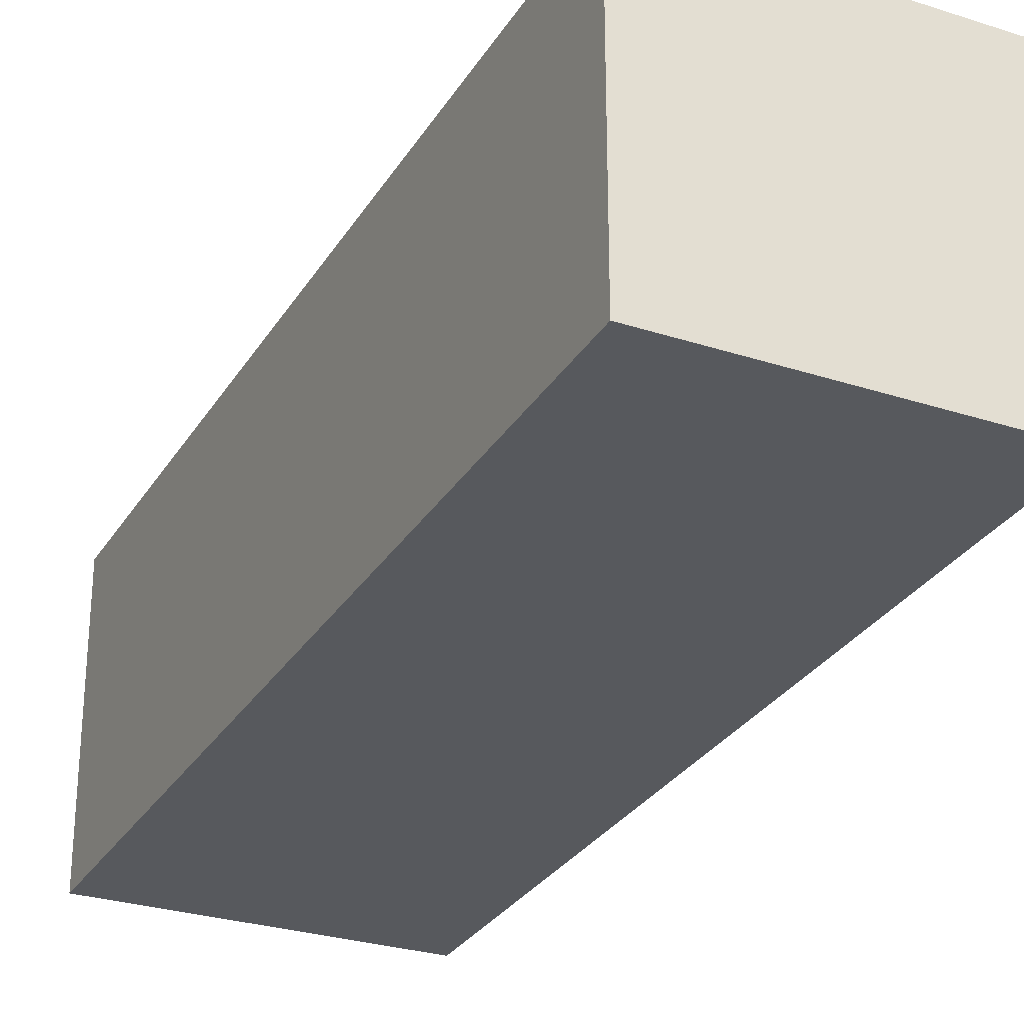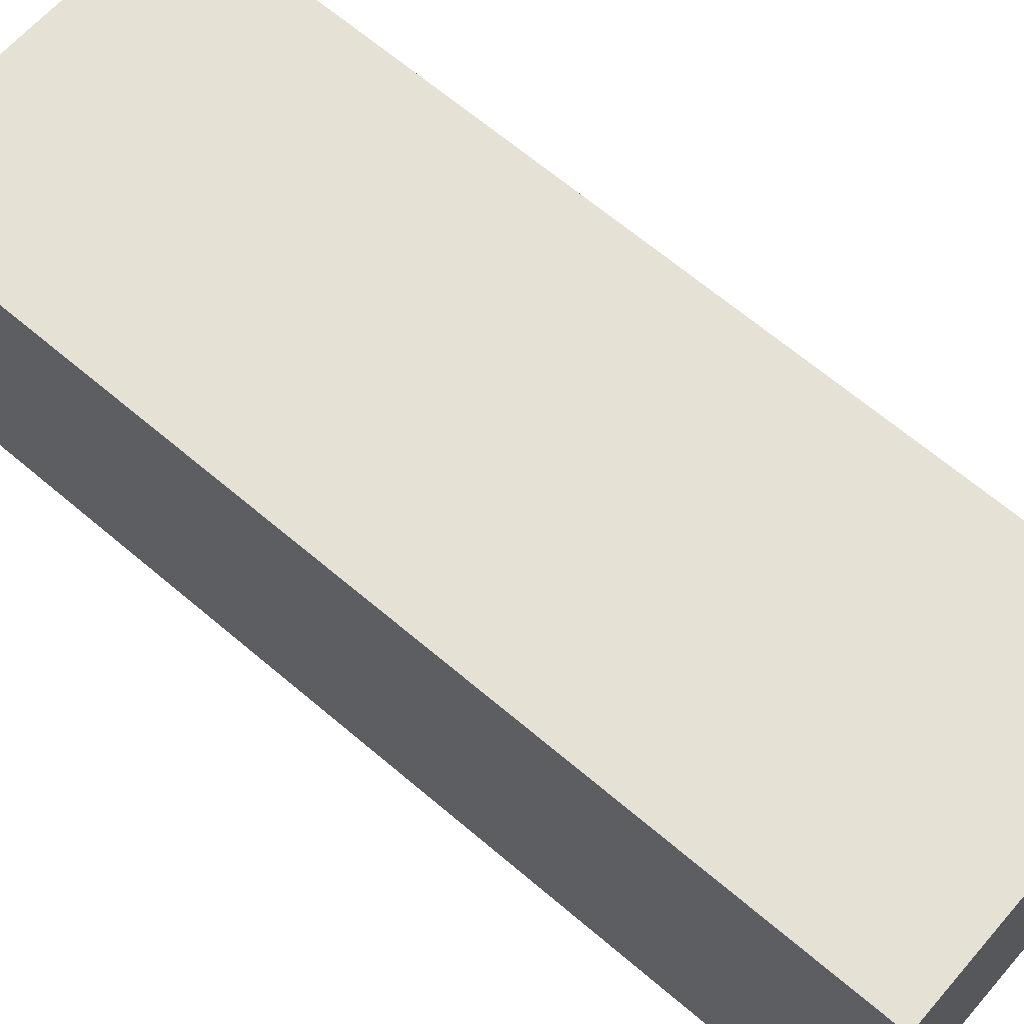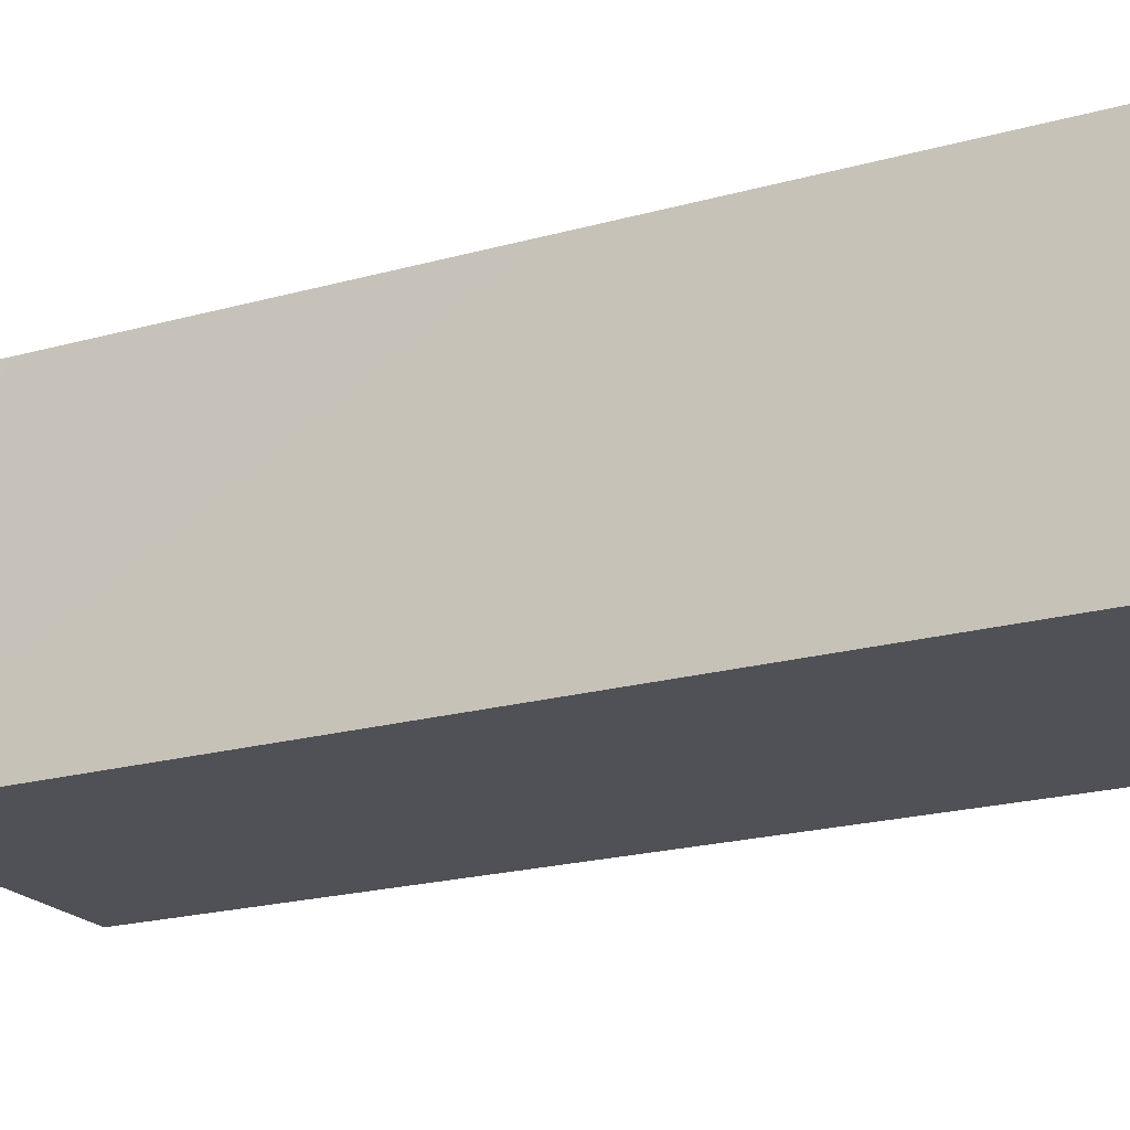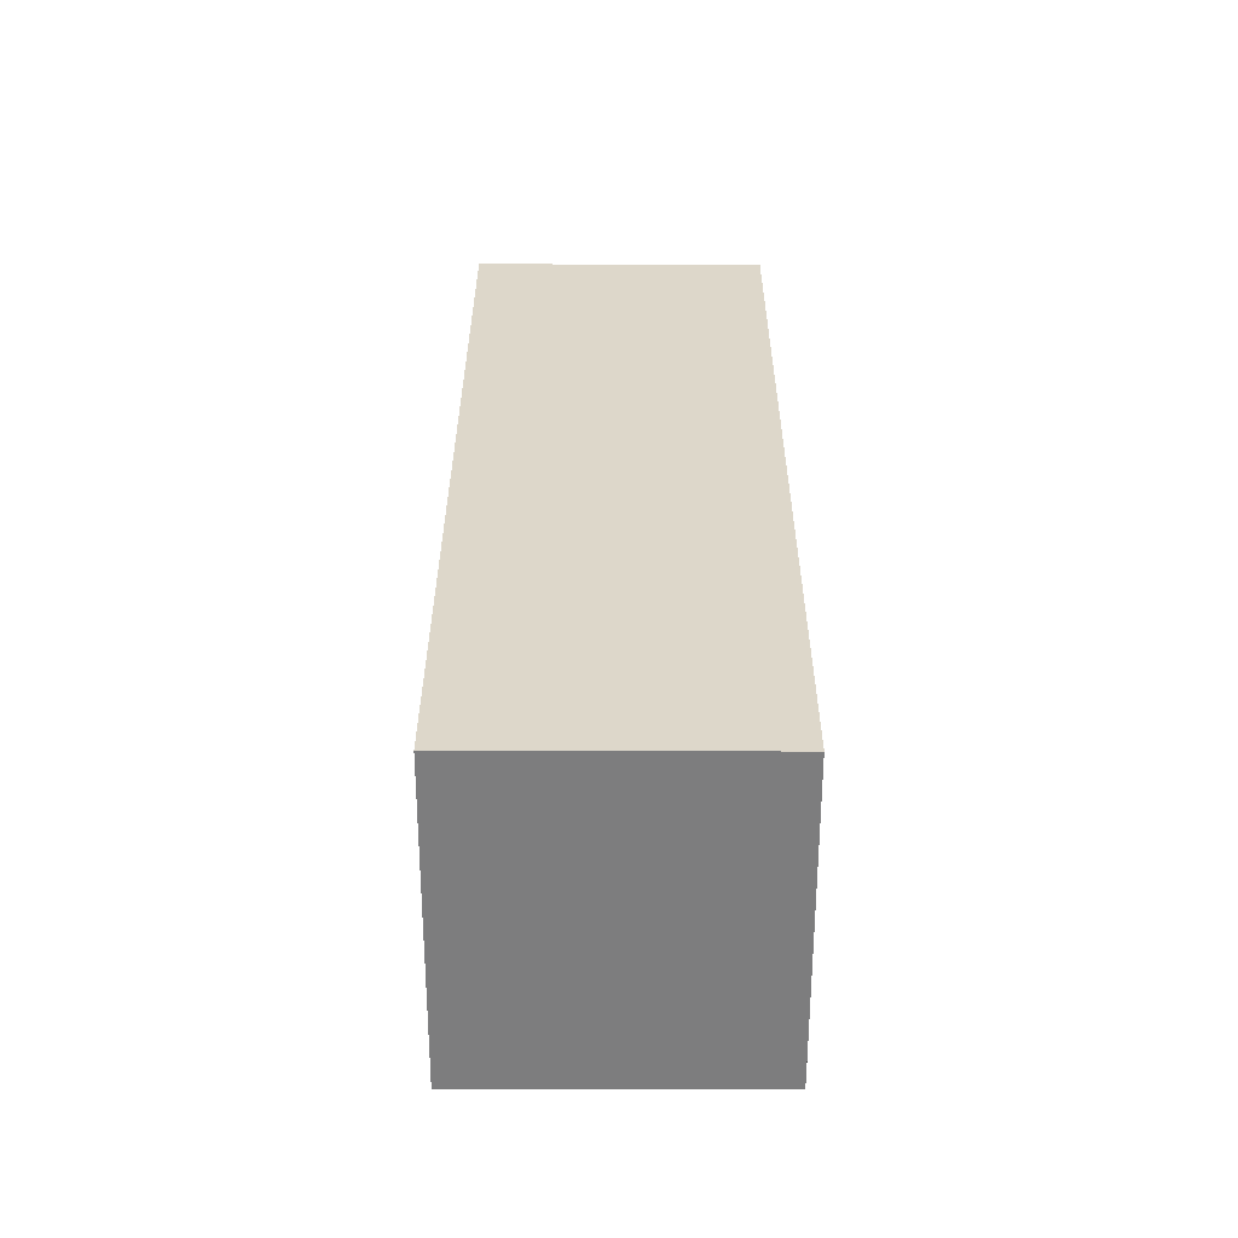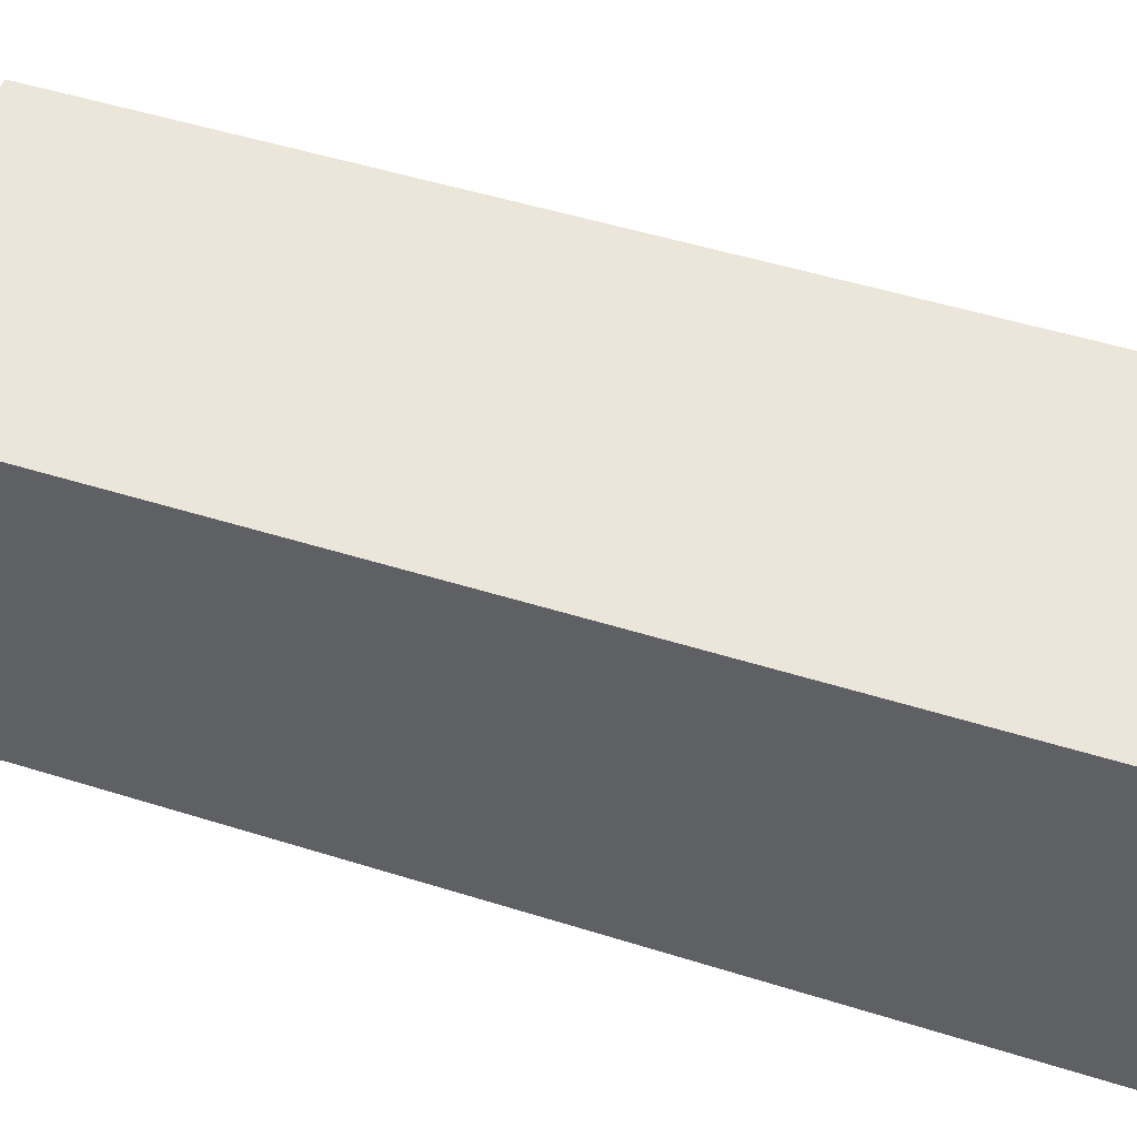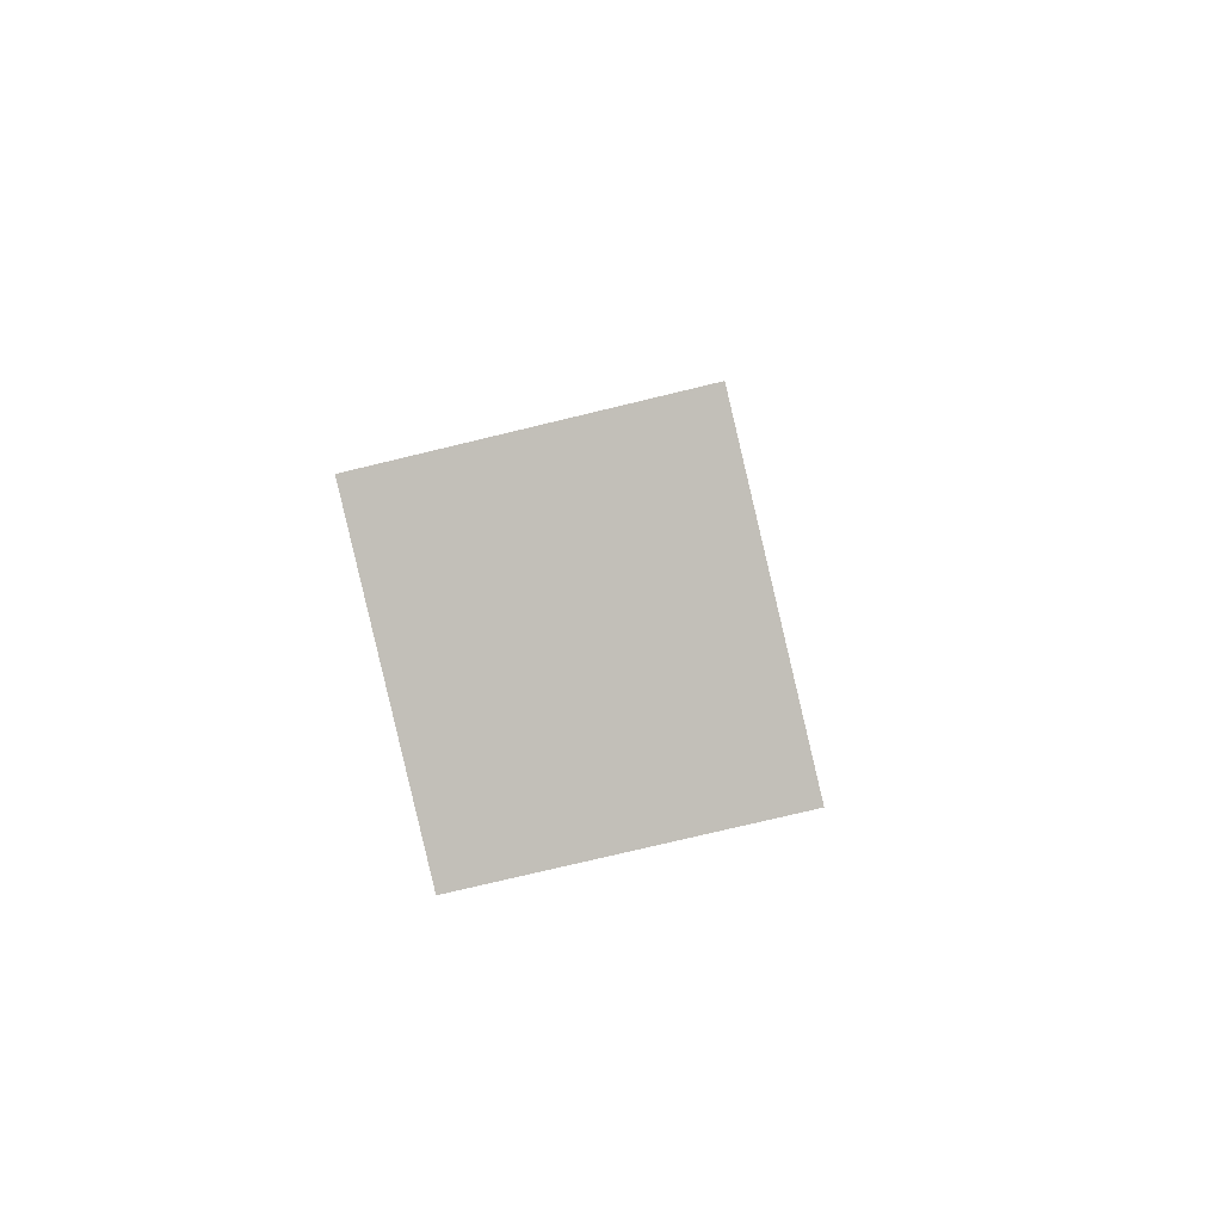
<metadata>
{"format":"obj","ext":"obj","renderer":"f3d","projection":"perspective","resolution":1024,"background":"white","views":[{"elev":-29.2,"azim":166.8,"up":"+Y"},{"elev":65.0,"azim":143.3,"up":"+Y"},{"elev":-20.5,"azim":-50.3,"up":"+Y"},{"elev":-71.8,"azim":89.9,"up":"+Z"},{"elev":47.5,"azim":-57.6,"up":"+Y"},{"elev":-74.9,"azim":-76.4,"up":"+Z"}]}
</metadata>
<code>
v  9.873 5.678 15.79
v  2.235 5.678 9.88
v  3.833 5.678 17.03
v  6.033 5.678 -1.348
v  0.556 5.678 2.383
v  0 5.678 3.477e-16
v  0 0 0
v  0.556 -1.459e-16 2.383
v  2.235 -6.05e-16 9.88
v  3.833 -1.043e-15 17.03
v  9.873 -9.672e-16 15.79
v  6.033 8.254e-17 -1.348
g defaultobject
f 1 2 3
f 2 1 4
f 2 4 5
f 5 4 6
f 7 5 6
f 5 7 2
f 2 7 8
f 2 8 9
f 2 9 3
f 3 9 10
f 10 1 3
f 1 10 11
f 11 4 1
f 4 11 12
f 12 6 4
f 6 12 7
f 10 12 11
f 12 10 9
f 12 9 8
f 12 8 7

</code>
